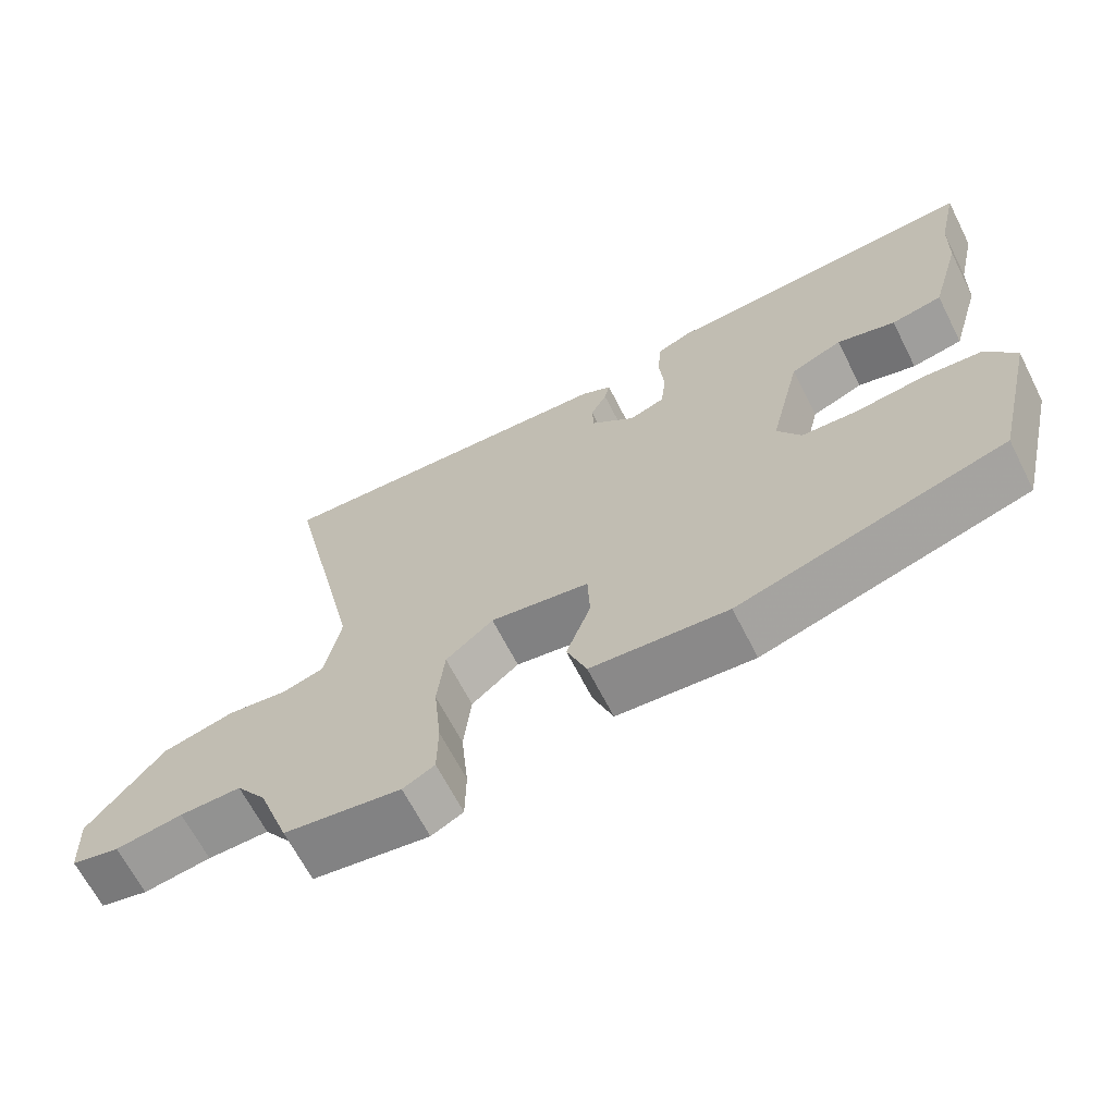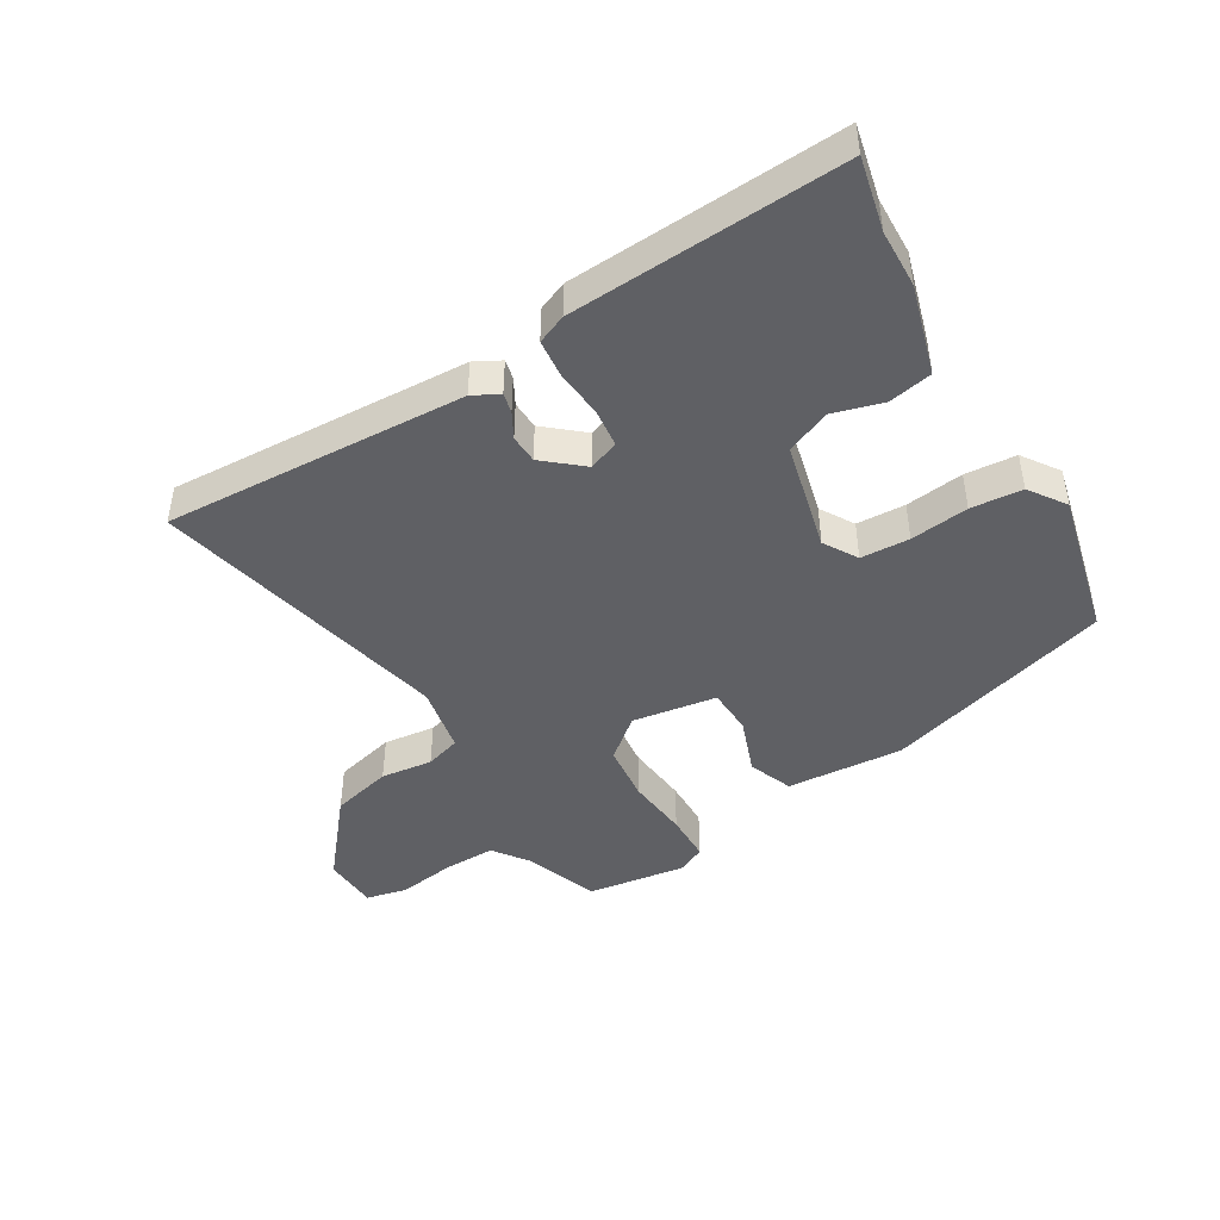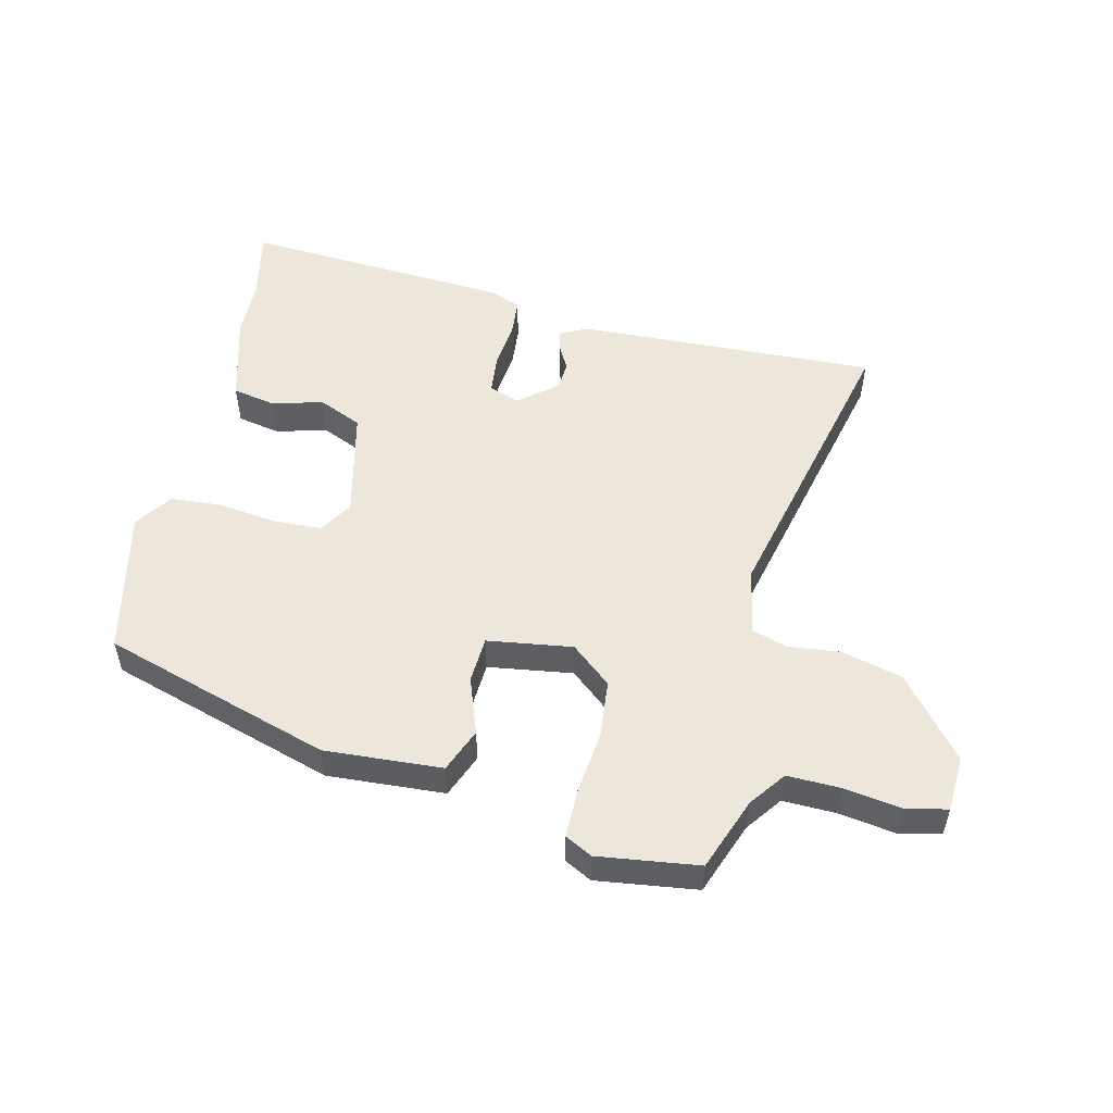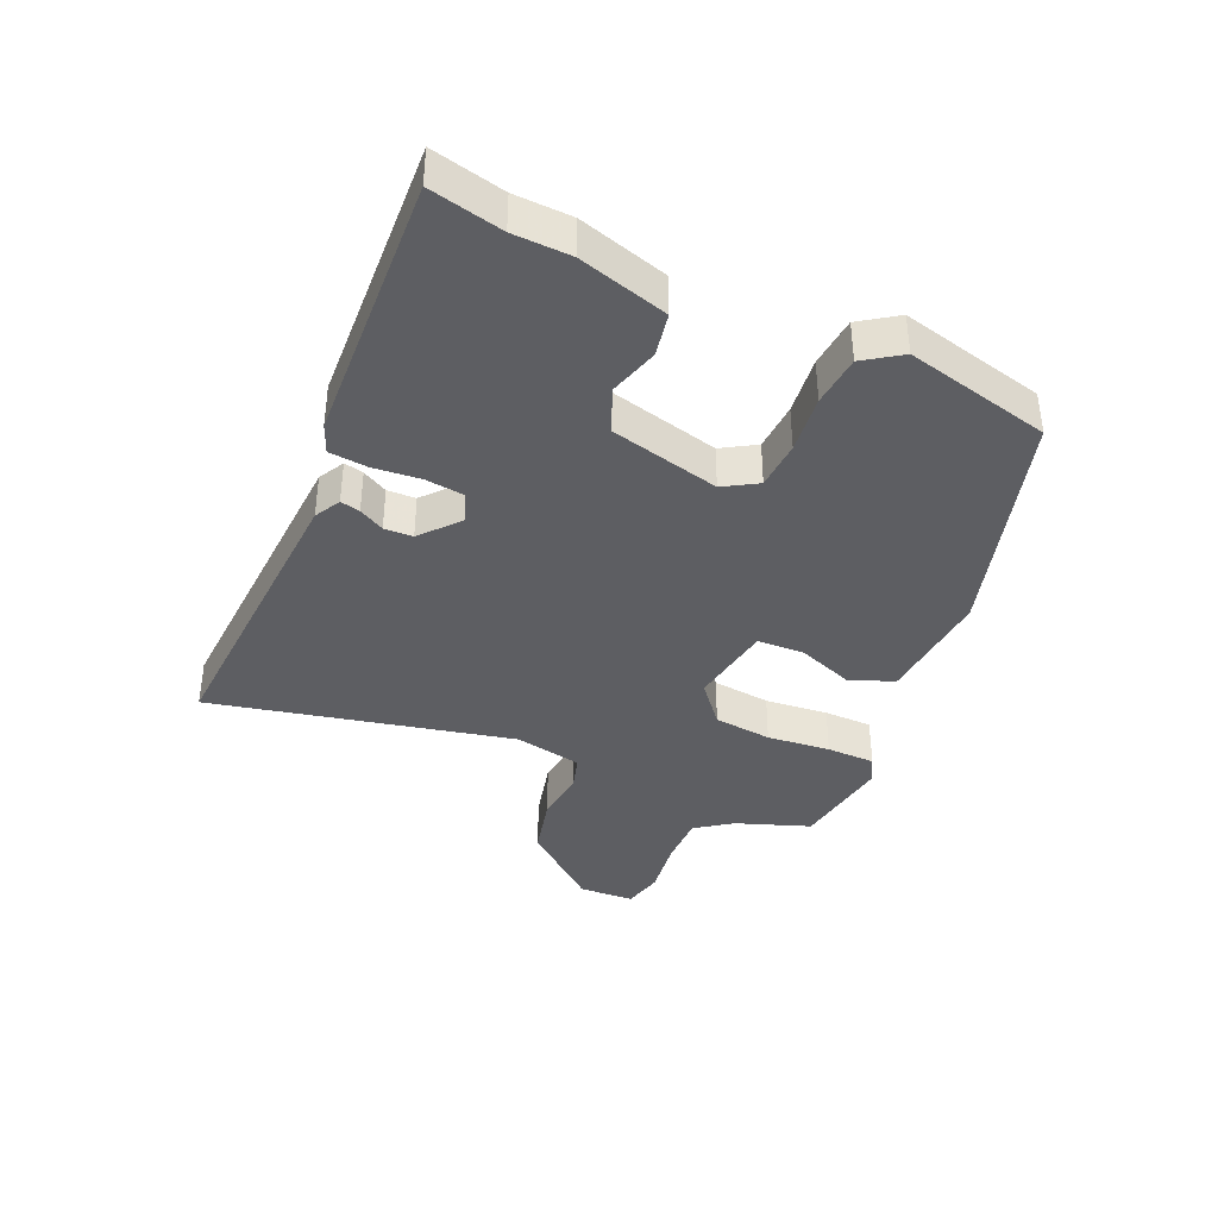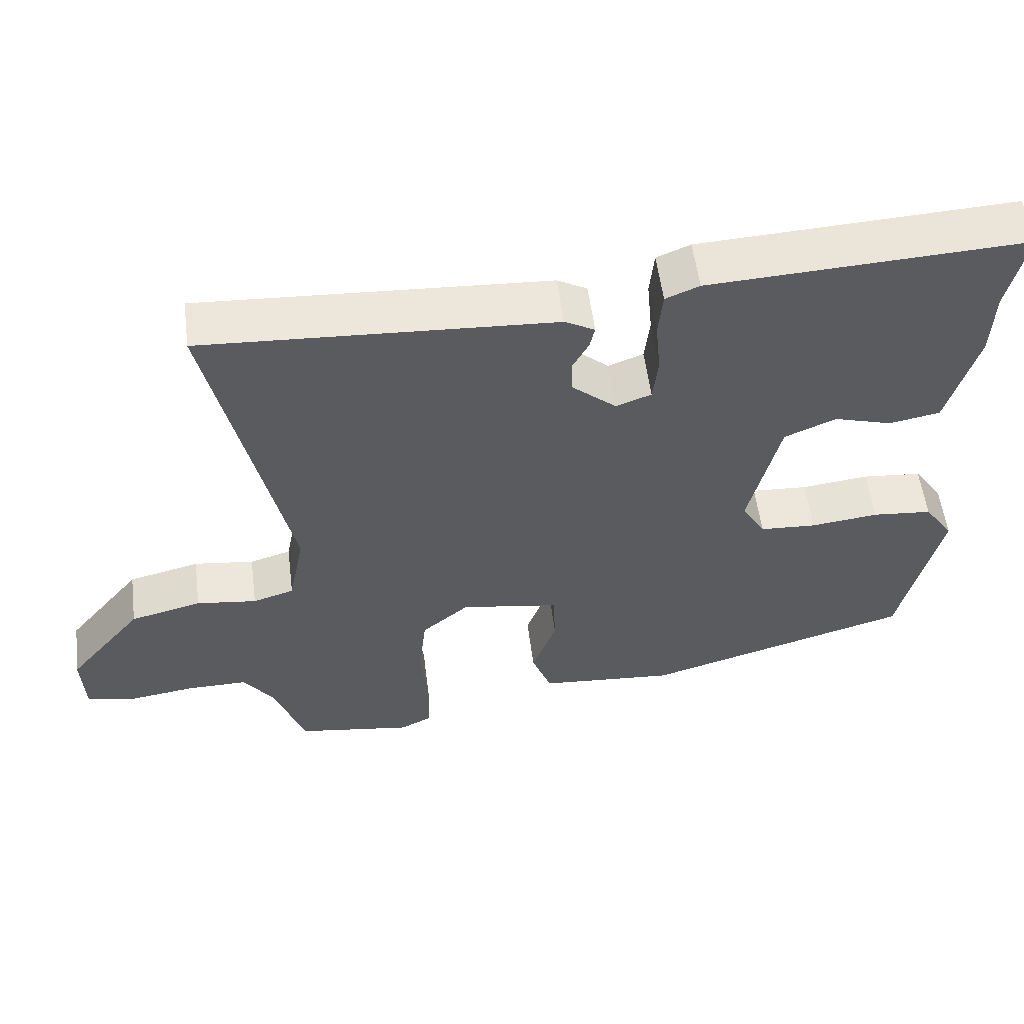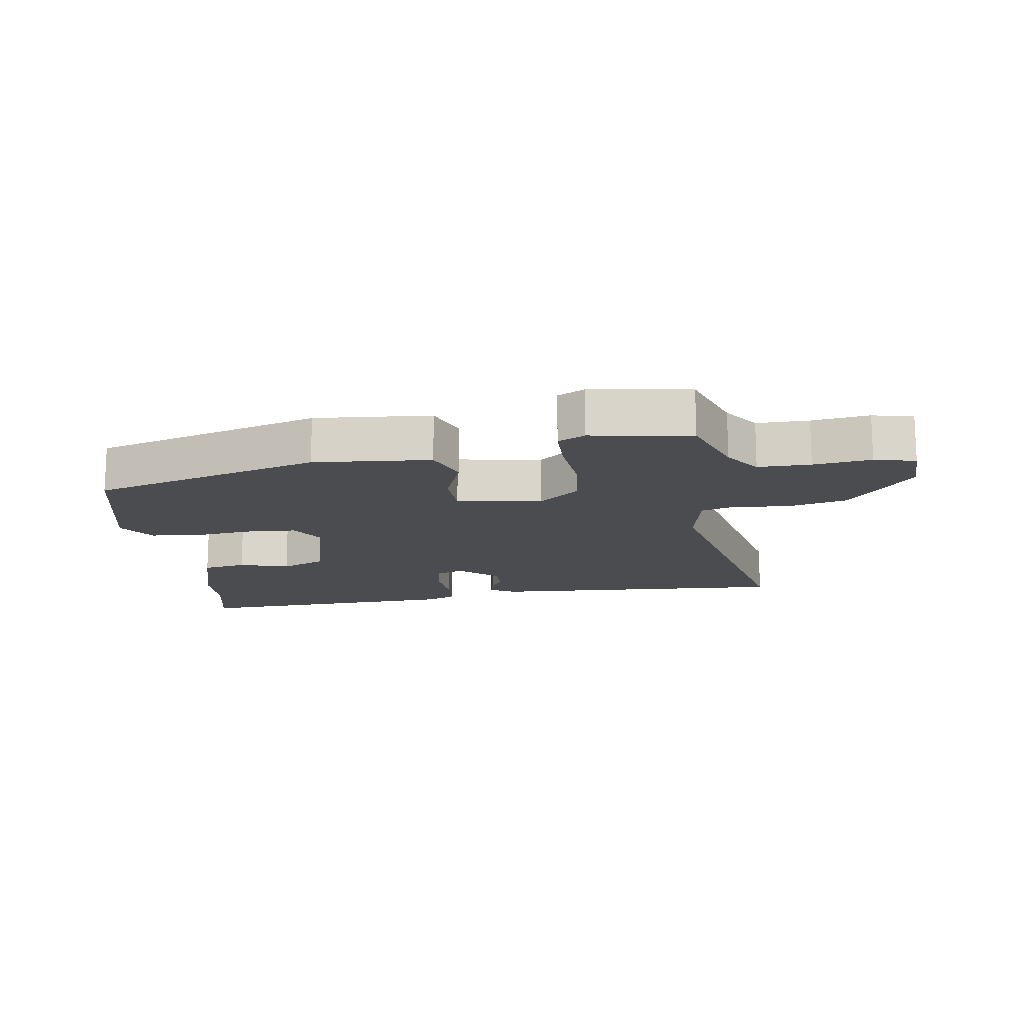
<metadata>
{"format":"obj","ext":"obj","renderer":"f3d","projection":"perspective","resolution":1024,"background":"white","views":[{"elev":-65.8,"azim":27.0,"up":"+Z"},{"elev":-45.0,"azim":31.0,"up":"+Y"},{"elev":52.2,"azim":-166.1,"up":"+Y"},{"elev":-38.7,"azim":66.0,"up":"+Y"},{"elev":55.2,"azim":-7.2,"up":"+Z"},{"elev":-15.1,"azim":-171.9,"up":"+Y"}]}
</metadata>
<code>
v 0.444 0.07 -0.35
v 0.082 0.07 -0.457
v -0.103 0.07 -0.443
v -0.13 0.07 -0.373
v -0.097 0.07 -0.284
v -0.1 0.07 -0.21
v -0.234 0.07 -0.189
v -0.298 0.07 -0.242
v -0.308 0.07 -0.334
v -0.298 0.07 -0.434
v -0.299 0.07 -0.511
v -0.342 0.07 -0.533
v -0.5 0.07 -0.51
v -0.542 0.07 -0.394
v -0.583 0.07 -0.337
v -0.666 0.07 -0.338
v -0.757 0.07 -0.351
v -0.822 0.07 -0.336
v -0.826 0.07 -0.248
v -0.724 0.07 -0.125
v -0.627 0.07 -0.101
v -0.545 0.07 -0.111
v -0.489 0.07 -0.094
v -0.468 0.07 0.013
v -0.574 0.07 0.488
v -0.097 0.07 0.463
v -0.056 0.07 0.441
v -0.063 0.07 0.41
v -0.085 0.07 0.37
v -0.083 0.07 0.325
v -0.023 0.07 0.274
v 0.025 0.07 0.292
v 0.032 0.07 0.353
v 0.025 0.07 0.428
v 0.031 0.07 0.489
v 0.077 0.07 0.508
v 0.507 0.07 0.531
v 0.481 0.07 0.416
v 0.478 0.07 0.325
v 0.437 0.07 0.184
v 0.368 0.07 0.171
v 0.289 0.07 0.194
v 0.219 0.07 0.164
v 0.177 0.07 -0.009
v 0.209 0.07 -0.062
v 0.286 0.07 -0.066
v 0.378 0.07 -0.055
v 0.459 0.07 -0.062
v 0.499 0.07 -0.12
v 0.444 0 -0.35
v 0.082 0 -0.457
v -0.103 0 -0.443
v -0.13 0 -0.373
v -0.097 0 -0.284
v -0.1 0 -0.21
v -0.234 0 -0.189
v -0.298 0 -0.242
v -0.308 0 -0.334
v -0.298 0 -0.434
v -0.299 0 -0.511
v -0.342 0 -0.533
v -0.5 0 -0.51
v -0.542 0 -0.394
v -0.583 0 -0.337
v -0.666 0 -0.338
v -0.757 0 -0.351
v -0.822 0 -0.336
v -0.826 0 -0.248
v -0.724 0 -0.125
v -0.627 0 -0.101
v -0.545 0 -0.111
v -0.489 0 -0.094
v -0.468 0 0.013
v -0.574 0 0.488
v -0.097 0 0.463
v -0.056 0 0.441
v -0.063 0 0.41
v -0.085 0 0.37
v -0.083 0 0.325
v -0.023 0 0.274
v 0.025 0 0.292
v 0.032 0 0.353
v 0.025 0 0.428
v 0.031 0 0.489
v 0.077 0 0.508
v 0.507 0 0.531
v 0.481 0 0.416
v 0.478 0 0.325
v 0.437 0 0.184
v 0.368 0 0.171
v 0.289 0 0.194
v 0.219 0 0.164
v 0.177 0 -0.009
v 0.209 0 -0.062
v 0.286 0 -0.066
v 0.378 0 -0.055
v 0.459 0 -0.062
v 0.499 0 -0.12
f 3 4 5
f 2 3 5
f 1 2 5
f 49 1 5
f 48 49 5
f 47 48 5
f 46 47 5
f 45 46 5 6
f 44 45 6 7
f 43 44 7
f 40 41 42
f 39 40 42
f 38 39 42
f 38 42 43
f 37 38 43
f 36 37 43
f 35 36 43
f 34 35 43
f 33 34 43
f 32 33 43
f 31 32 43 7
f 27 28 29
f 26 27 29
f 25 26 29
f 24 25 29
f 23 24 29 30
f 20 21 22
f 19 20 22
f 18 19 22
f 17 18 22
f 16 17 22
f 15 16 22 23
f 31 7 8
f 30 31 8
f 23 30 8
f 15 23 8
f 14 15 8
f 12 13 14
f 11 12 14
f 10 11 14
f 9 10 14
f 8 9 14
f 54 53 52
f 54 52 51
f 54 51 50
f 54 50 98
f 54 98 97
f 54 97 96
f 54 96 95
f 55 54 95 94
f 56 55 94 93
f 56 93 92
f 91 90 89
f 91 89 88
f 91 88 87
f 92 91 87
f 92 87 86
f 92 86 85
f 92 85 84
f 92 84 83
f 92 83 82
f 92 82 81
f 56 92 81 80
f 78 77 76
f 78 76 75
f 78 75 74
f 78 74 73
f 79 78 73 72
f 71 70 69
f 71 69 68
f 71 68 67
f 71 67 66
f 71 66 65
f 72 71 65 64
f 57 56 80
f 57 80 79
f 57 79 72
f 57 72 64
f 57 64 63
f 63 62 61
f 63 61 60
f 63 60 59
f 63 59 58
f 63 58 57
f 1 50 51 2
f 2 51 52 3
f 3 52 53 4
f 4 53 54 5
f 5 54 55 6
f 6 55 56 7
f 7 56 57 8
f 8 57 58 9
f 9 58 59 10
f 10 59 60 11
f 11 60 61 12
f 12 61 62 13
f 13 62 63 14
f 14 63 64 15
f 15 64 65 16
f 16 65 66 17
f 17 66 67 18
f 18 67 68 19
f 19 68 69 20
f 20 69 70 21
f 21 70 71 22
f 22 71 72 23
f 23 72 73 24
f 24 73 74 25
f 25 74 75 26
f 26 75 76 27
f 27 76 77 28
f 28 77 78 29
f 29 78 79 30
f 30 79 80 31
f 31 80 81 32
f 32 81 82 33
f 33 82 83 34
f 34 83 84 35
f 35 84 85 36
f 36 85 86 37
f 37 86 87 38
f 38 87 88 39
f 39 88 89 40
f 40 89 90 41
f 41 90 91 42
f 42 91 92 43
f 43 92 93 44
f 44 93 94 45
f 45 94 95 46
f 46 95 96 47
f 47 96 97 48
f 48 97 98 49
f 49 98 50 1

</code>
